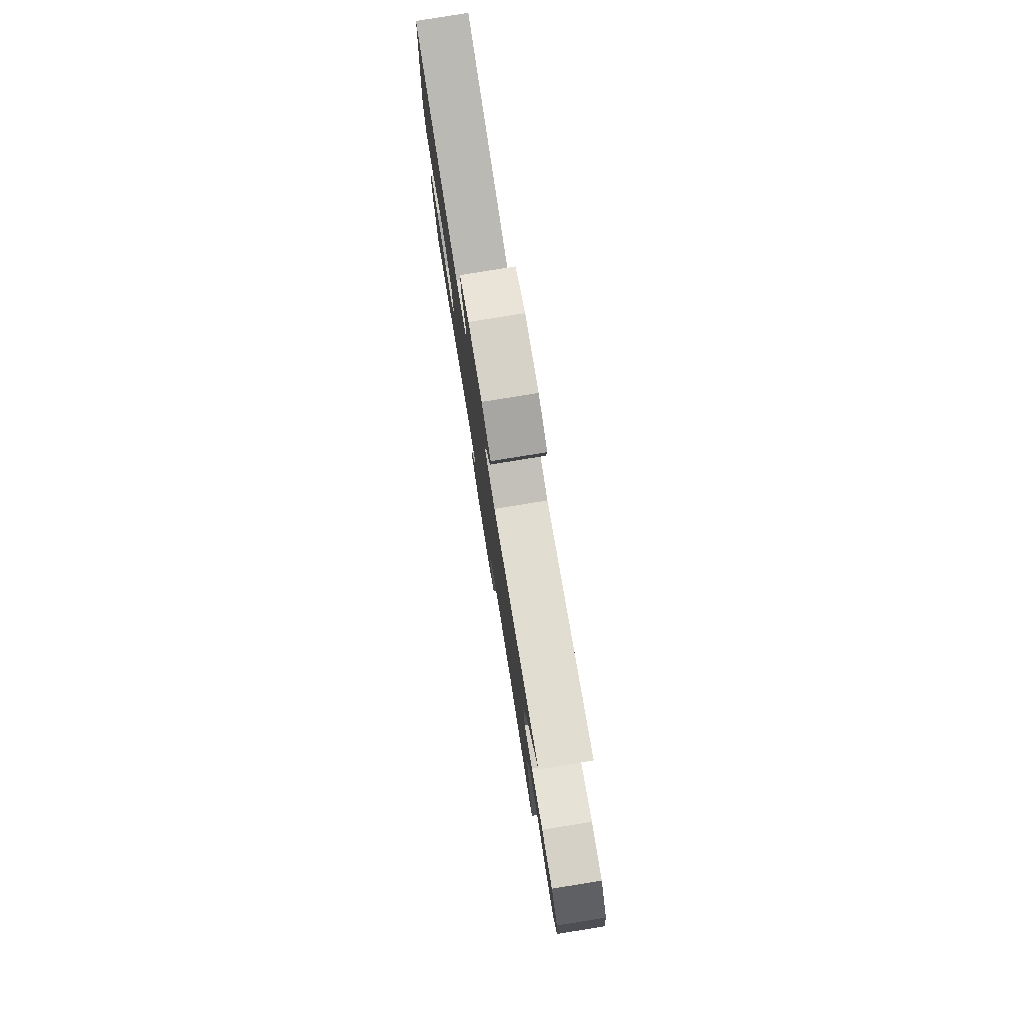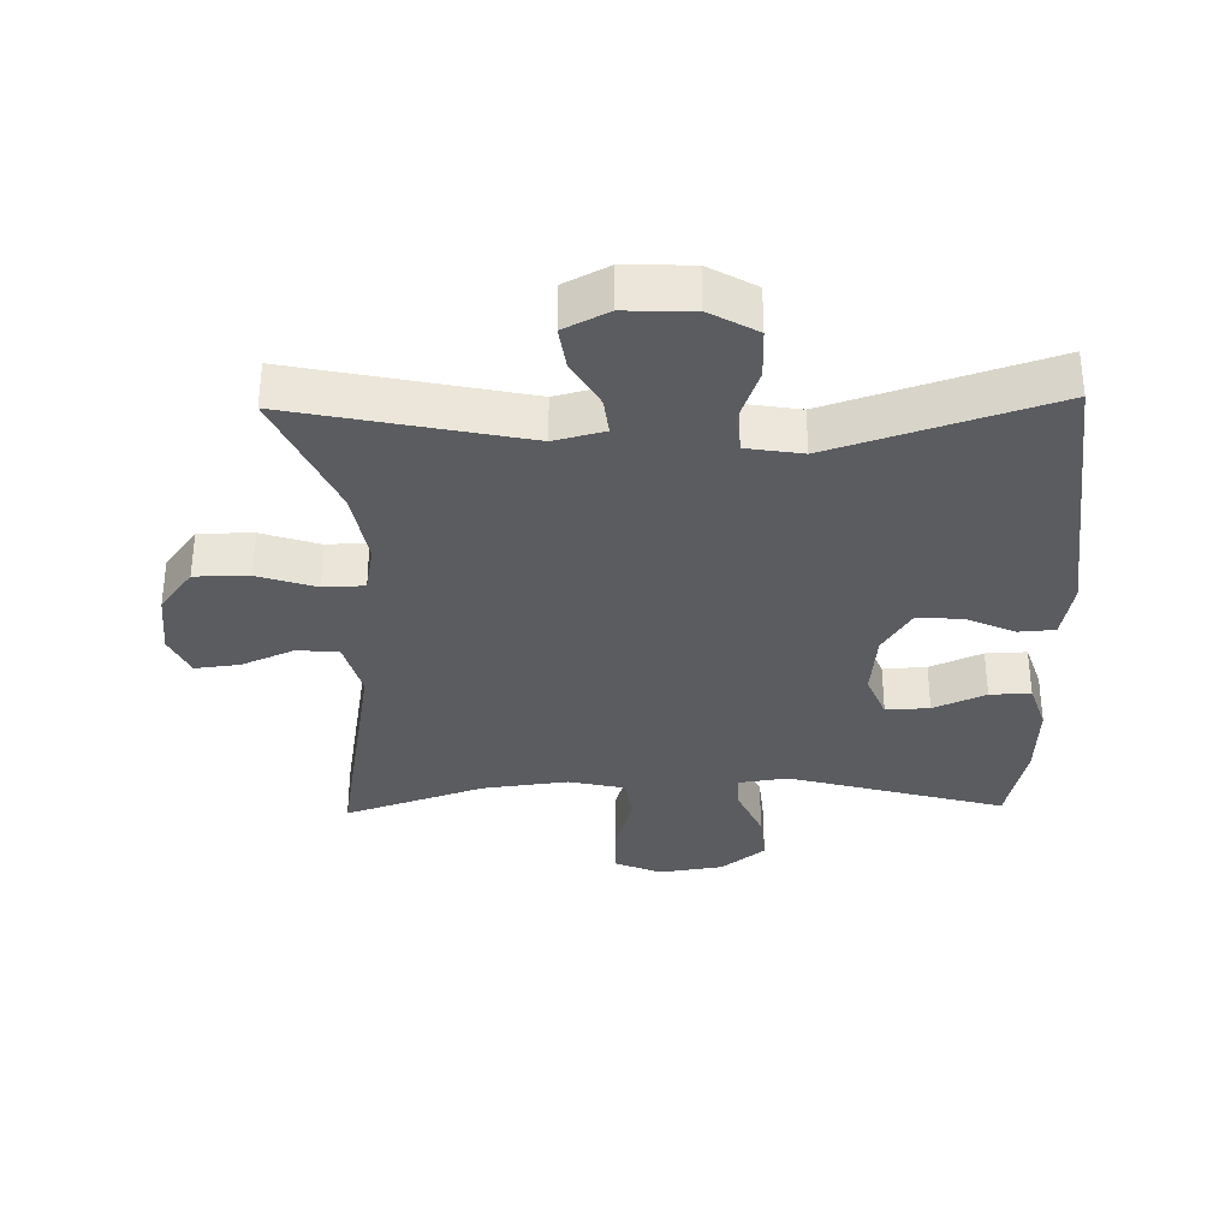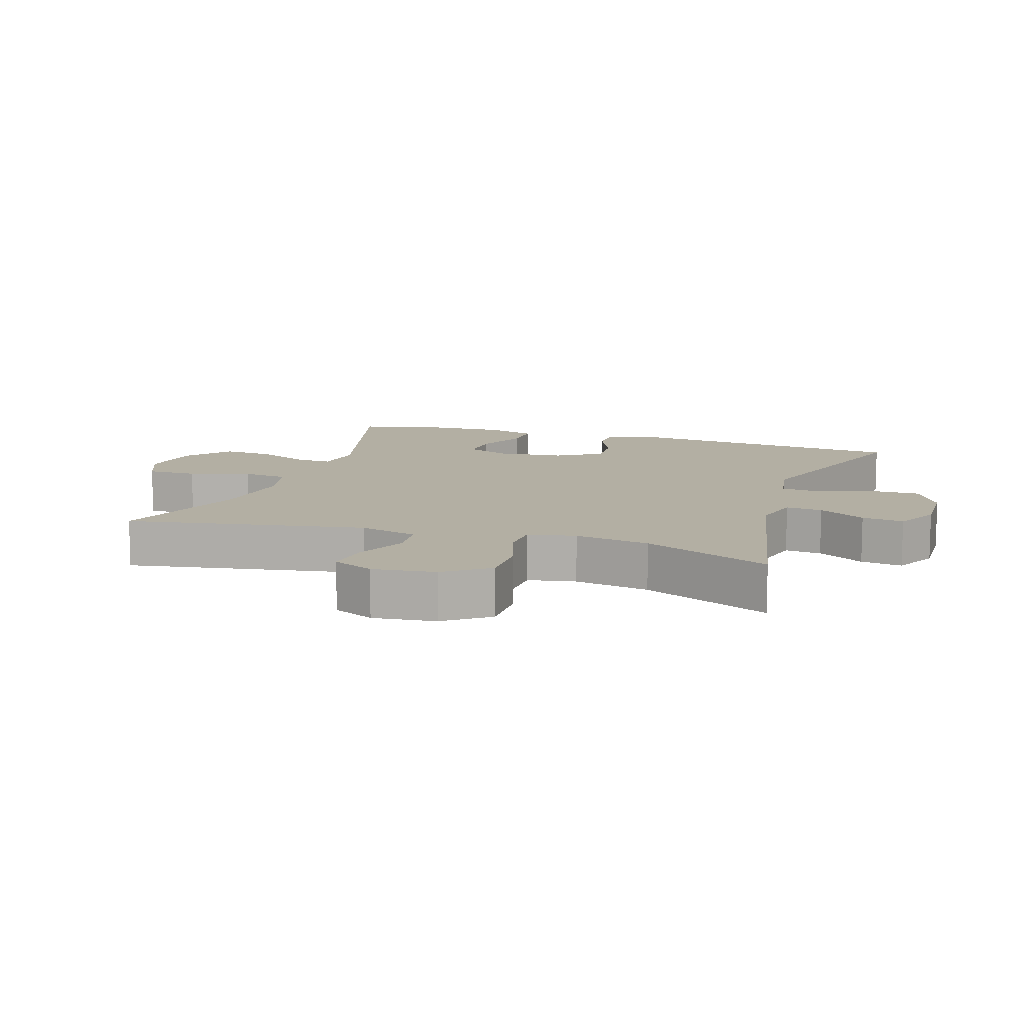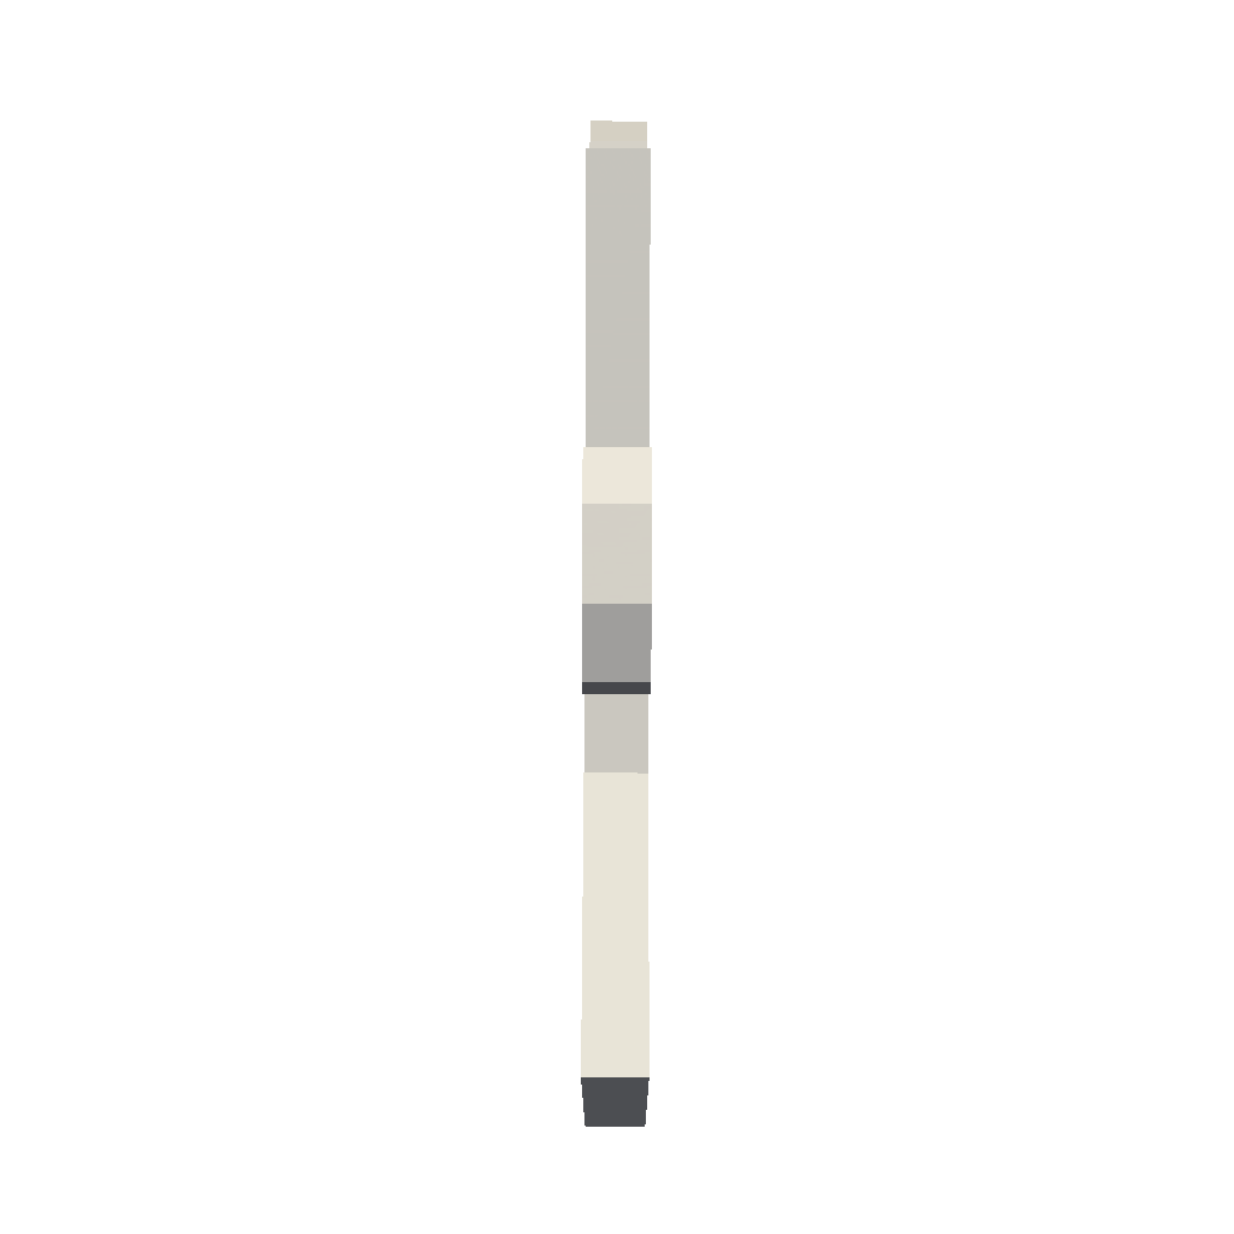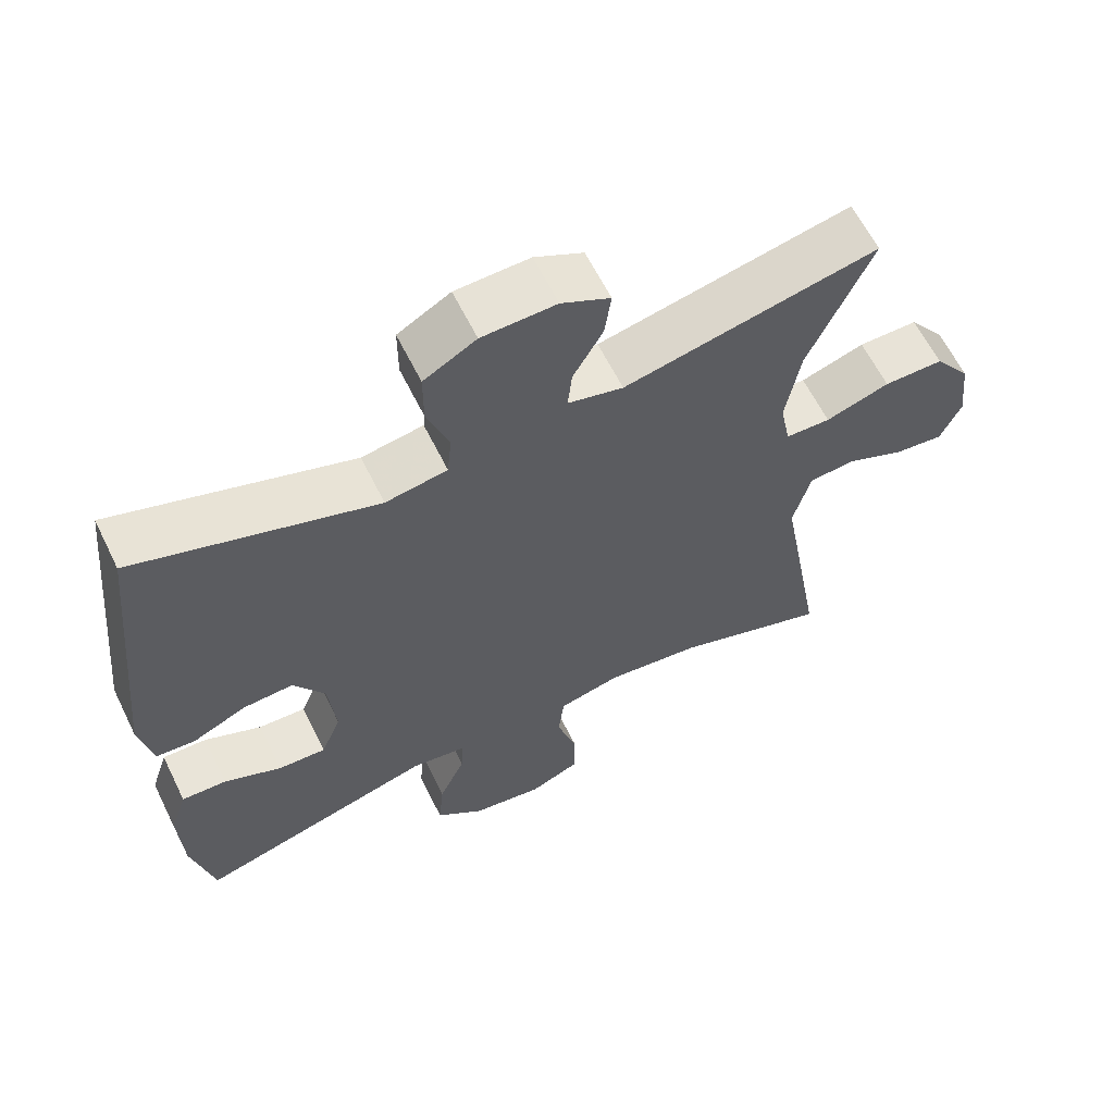
<metadata>
{"format":"obj","ext":"obj","renderer":"f3d","projection":"perspective","resolution":1024,"background":"white","views":[{"elev":79.5,"azim":-99.2,"up":"+Z"},{"elev":-33.7,"azim":1.3,"up":"+Y"},{"elev":11.1,"azim":-71.9,"up":"+Y"},{"elev":79.3,"azim":90.2,"up":"+Z"},{"elev":62.2,"azim":153.8,"up":"+Z"}]}
</metadata>
<code>
v 0.5 0.07 -0.5
v 0.172 0.07 -0.409
v 0.096 0.07 -0.42
v 0.099 0.07 -0.475
v 0.135 0.07 -0.556
v 0.142 0.07 -0.634
v 0.076 0.07 -0.687
v -0.022 0.07 -0.702
v -0.092 0.07 -0.672
v -0.092 0.07 -0.595
v -0.064 0.07 -0.502
v -0.072 0.07 -0.432
v -0.158 0.07 -0.412
v -0.288 0.07 -0.428
v -0.5 0.07 -0.5
v -0.436 0.07 -0.136
v -0.46 0.07 -0.046
v -0.523 0.07 -0.04
v -0.603 0.07 -0.075
v -0.671 0.07 -0.083
v -0.7 0.07 -0.02
v -0.689 0.07 0.076
v -0.639 0.07 0.143
v -0.557 0.07 0.143
v -0.469 0.07 0.114
v -0.407 0.07 0.116
v -0.393 0.07 0.189
v -0.413 0.07 0.304
v -0.5 0.07 0.5
v -0.151 0.07 0.426
v -0.075 0.07 0.445
v -0.081 0.07 0.501
v -0.122 0.07 0.573
v -0.131 0.07 0.637
v -0.064 0.07 0.671
v 0.038 0.07 0.668
v 0.11 0.07 0.627
v 0.11 0.07 0.551
v 0.08 0.07 0.467
v 0.086 0.07 0.407
v 0.171 0.07 0.393
v 0.5 0.07 0.5
v 0.544 0.07 0.076
v 0.527 0.07 -0.012
v 0.472 0.07 -0.016
v 0.398 0.07 0.018
v 0.329 0.07 0.022
v 0.286 0.07 -0.046
v 0.276 0.07 -0.147
v 0.304 0.07 -0.216
v 0.37 0.07 -0.213
v 0.449 0.07 -0.178
v 0.511 0.07 -0.176
v 0.535 0.07 -0.25
v 0.53 0.07 -0.367
v 0.5 0 -0.5
v 0.172 0 -0.409
v 0.096 0 -0.42
v 0.099 0 -0.475
v 0.135 0 -0.556
v 0.142 0 -0.634
v 0.076 0 -0.687
v -0.022 0 -0.702
v -0.092 0 -0.672
v -0.092 0 -0.595
v -0.064 0 -0.502
v -0.072 0 -0.432
v -0.158 0 -0.412
v -0.288 0 -0.428
v -0.5 0 -0.5
v -0.436 0 -0.136
v -0.46 0 -0.046
v -0.523 0 -0.04
v -0.603 0 -0.075
v -0.671 0 -0.083
v -0.7 0 -0.02
v -0.689 0 0.076
v -0.639 0 0.143
v -0.557 0 0.143
v -0.469 0 0.114
v -0.407 0 0.116
v -0.393 0 0.189
v -0.413 0 0.304
v -0.5 0 0.5
v -0.151 0 0.426
v -0.075 0 0.445
v -0.081 0 0.501
v -0.122 0 0.573
v -0.131 0 0.637
v -0.064 0 0.671
v 0.038 0 0.668
v 0.11 0 0.627
v 0.11 0 0.551
v 0.08 0 0.467
v 0.086 0 0.407
v 0.171 0 0.393
v 0.5 0 0.5
v 0.544 0 0.076
v 0.527 0 -0.012
v 0.472 0 -0.016
v 0.398 0 0.018
v 0.329 0 0.022
v 0.286 0 -0.046
v 0.276 0 -0.147
v 0.304 0 -0.216
v 0.37 0 -0.213
v 0.449 0 -0.178
v 0.511 0 -0.176
v 0.535 0 -0.25
v 0.53 0 -0.367
f 55 1 2
f 54 55 2
f 53 54 2
f 52 53 2
f 51 52 2
f 50 51 2 3
f 49 50 3
f 48 49 3
f 44 45 46
f 43 44 46
f 42 43 46
f 41 42 46
f 40 41 46 47
f 37 38 39
f 36 37 39
f 35 36 39
f 34 35 39
f 33 34 39
f 32 33 39
f 31 32 39 40
f 40 47 48
f 31 40 48
f 30 31 48
f 23 24 25
f 22 23 25
f 21 22 25
f 20 21 25
f 19 20 25
f 18 19 25
f 17 18 25 26
f 16 17 26
f 14 15 16
f 16 26 27
f 14 16 27
f 13 14 27
f 9 10 11
f 8 9 11
f 7 8 11
f 6 7 11
f 5 6 11
f 4 5 11
f 3 4 11 12
f 48 3 12
f 30 48 12
f 29 30 12
f 28 29 12
f 12 13 27 28
f 57 56 110
f 57 110 109
f 57 109 108
f 57 108 107
f 57 107 106
f 58 57 106 105
f 58 105 104
f 58 104 103
f 101 100 99
f 101 99 98
f 101 98 97
f 101 97 96
f 102 101 96 95
f 94 93 92
f 94 92 91
f 94 91 90
f 94 90 89
f 94 89 88
f 94 88 87
f 95 94 87 86
f 103 102 95
f 103 95 86
f 103 86 85
f 80 79 78
f 80 78 77
f 80 77 76
f 80 76 75
f 80 75 74
f 80 74 73
f 81 80 73 72
f 81 72 71
f 71 70 69
f 82 81 71
f 82 71 69
f 82 69 68
f 66 65 64
f 66 64 63
f 66 63 62
f 66 62 61
f 66 61 60
f 66 60 59
f 67 66 59 58
f 67 58 103
f 67 103 85
f 67 85 84
f 67 84 83
f 83 82 68 67
f 1 56 57 2
f 2 57 58 3
f 3 58 59 4
f 4 59 60 5
f 5 60 61 6
f 6 61 62 7
f 7 62 63 8
f 8 63 64 9
f 9 64 65 10
f 10 65 66 11
f 11 66 67 12
f 12 67 68 13
f 13 68 69 14
f 14 69 70 15
f 15 70 71 16
f 16 71 72 17
f 17 72 73 18
f 18 73 74 19
f 19 74 75 20
f 20 75 76 21
f 21 76 77 22
f 22 77 78 23
f 23 78 79 24
f 24 79 80 25
f 25 80 81 26
f 26 81 82 27
f 27 82 83 28
f 28 83 84 29
f 29 84 85 30
f 30 85 86 31
f 31 86 87 32
f 32 87 88 33
f 33 88 89 34
f 34 89 90 35
f 35 90 91 36
f 36 91 92 37
f 37 92 93 38
f 38 93 94 39
f 39 94 95 40
f 40 95 96 41
f 41 96 97 42
f 42 97 98 43
f 43 98 99 44
f 44 99 100 45
f 45 100 101 46
f 46 101 102 47
f 47 102 103 48
f 48 103 104 49
f 49 104 105 50
f 50 105 106 51
f 51 106 107 52
f 52 107 108 53
f 53 108 109 54
f 54 109 110 55
f 55 110 56 1

</code>
